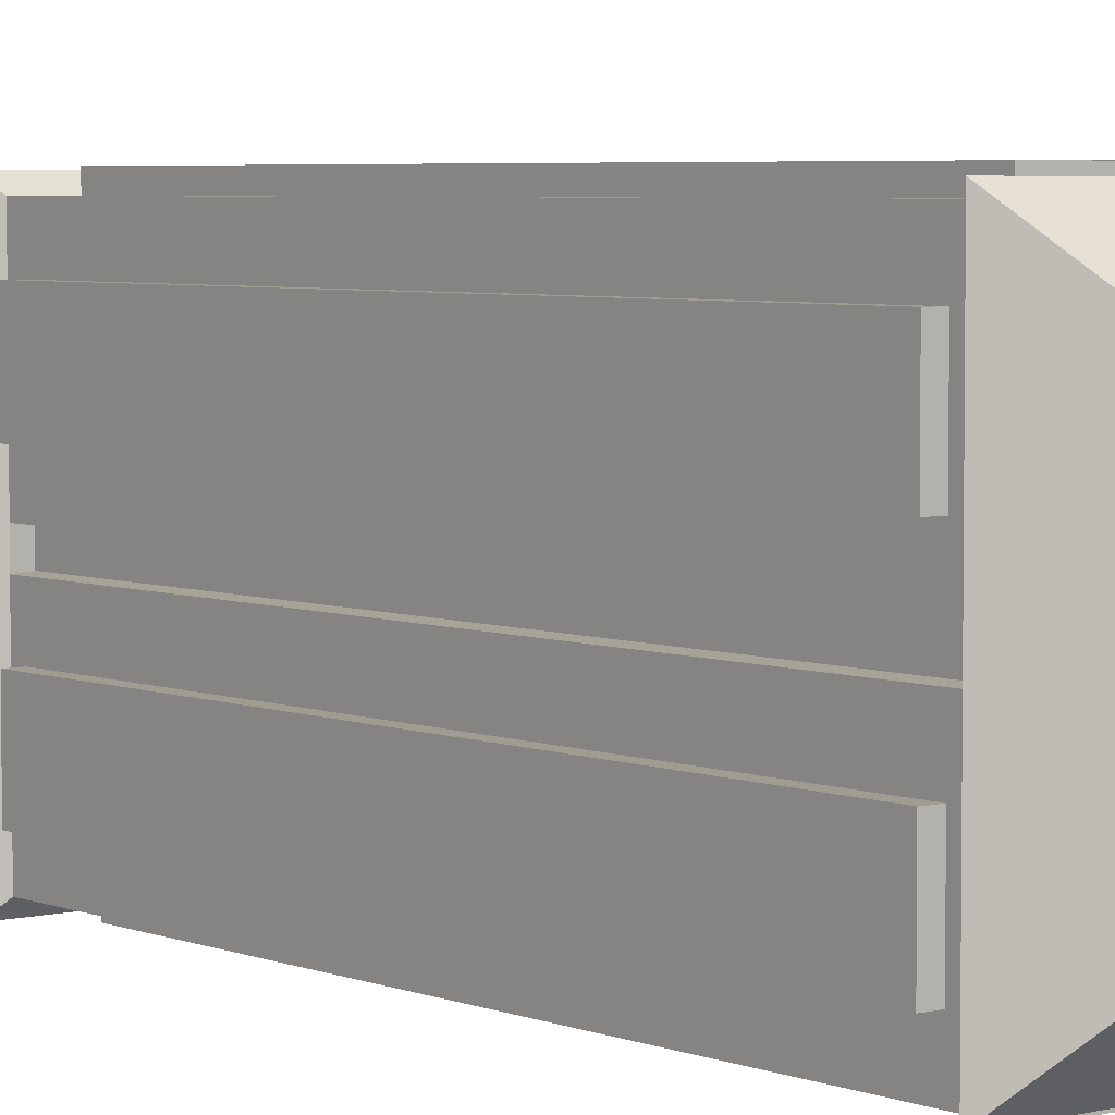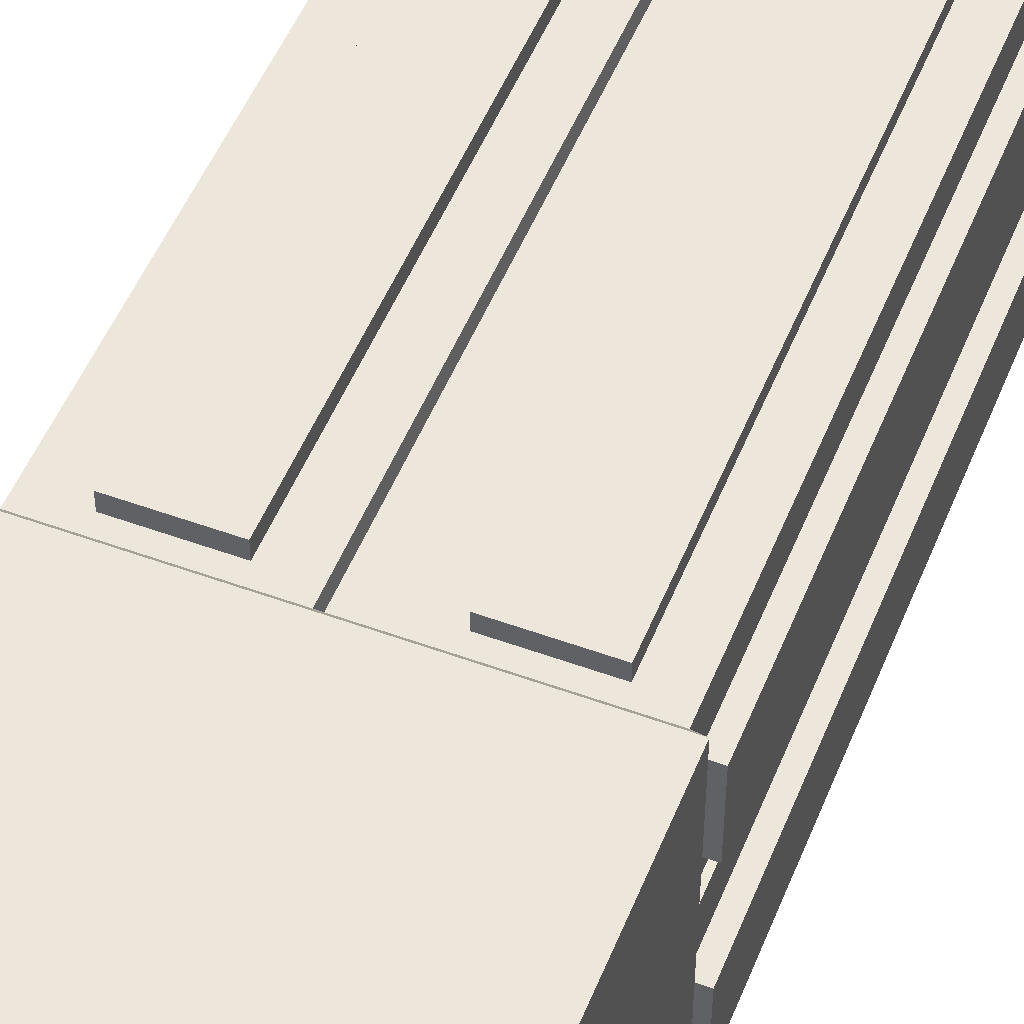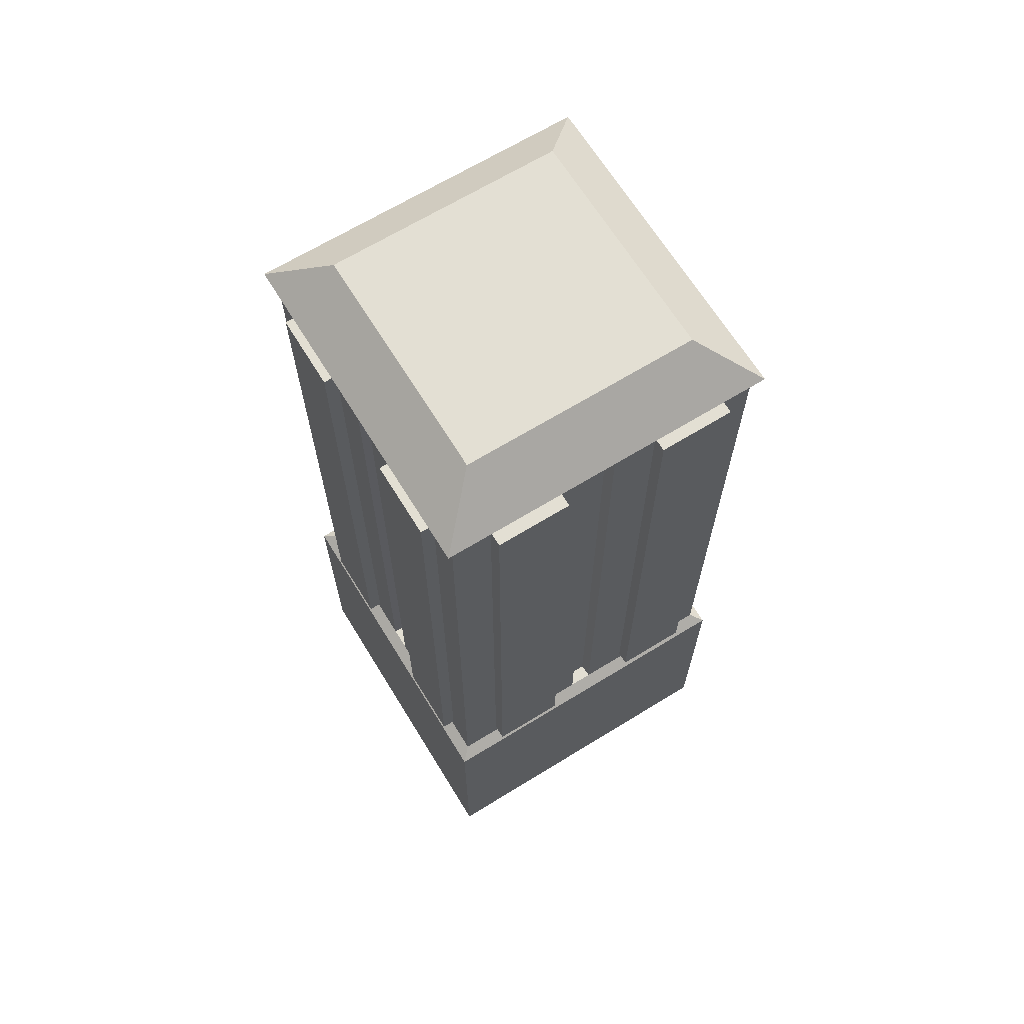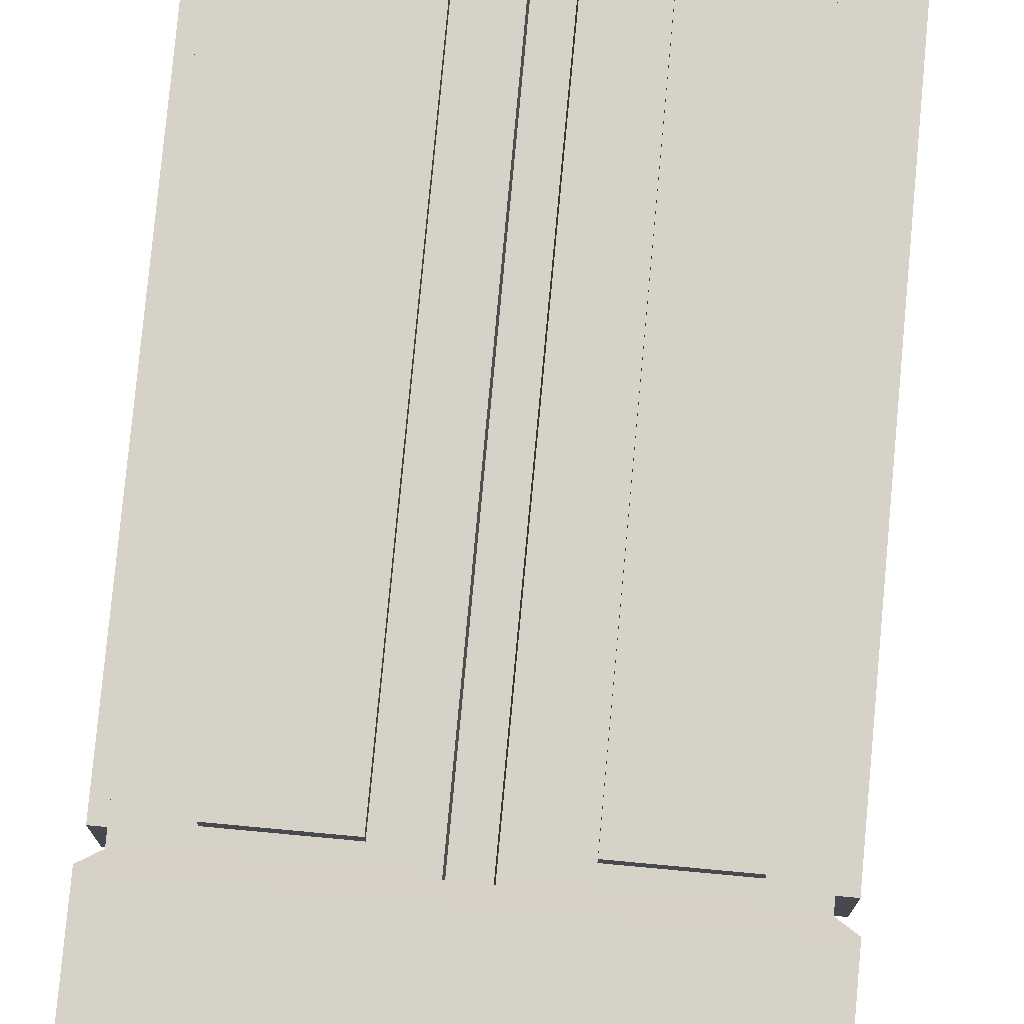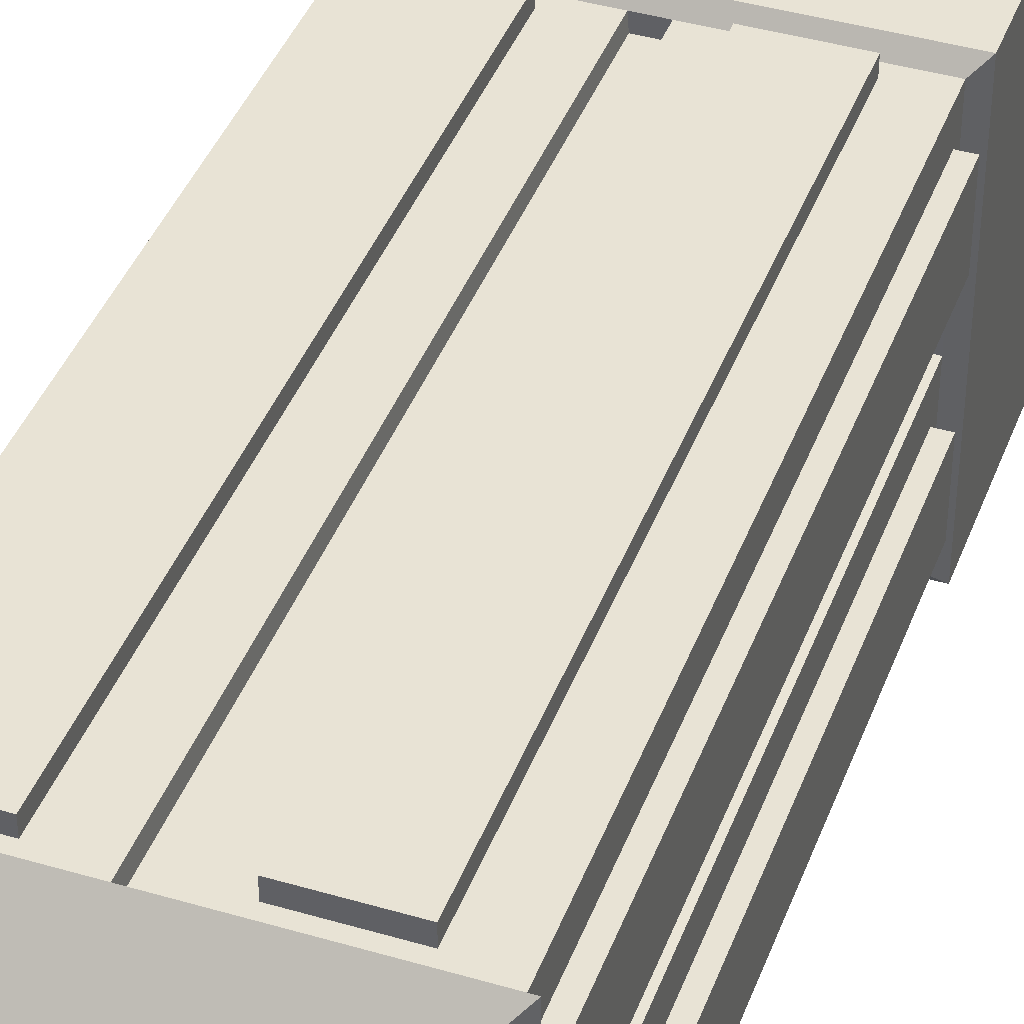
<metadata>
{"format":"obj","ext":"obj","renderer":"f3d","projection":"perspective","resolution":1024,"background":"white","views":[{"elev":4.5,"azim":141.5,"up":"+Z"},{"elev":51.2,"azim":21.7,"up":"+Z"},{"elev":66.9,"azim":-31.6,"up":"+Y"},{"elev":78.1,"azim":5.3,"up":"+Z"},{"elev":41.1,"azim":-160.3,"up":"+Z"}]}
</metadata>
<code>
o building4
g building4
v -0.2083 0.001565 0.211
v -0.2083 0.05386 0.211
v -0.2083 0.05386 -0.1958
v -0.2083 0.001565 -0.1958
v 0.1546 0.001565 0.08093
v 0.1546 0.001565 -0.1534
v 0.1546 0.06078 -0.1534
v 0.1546 0.06078 0.08093
v 0.1985 0.001565 0.211
v 0.1985 0.05386 0.211
v -0.06971 1.071 -0.1795
v -0.07371 0.05394 -0.1958
v -0.1439 1.143 0.1466
v 0.1342 1.143 0.1466
v 0.1342 1.143 -0.1315
v -0.1439 1.143 -0.1315
v 0.1985 0.001565 0.07641
v 0.1985 0.05394 0.07641
v 0.1985 0.3244 -0.1958
v 0.1985 0.05394 -0.1958
v -0.1568 0.3517 -0.1795
v -0.07747 0.001565 -0.1534
v -0.07747 0.06078 -0.1534
v -0.07374 0.05394 0.07644
v -0.07374 0.001565 0.07644
v -0.07371 0.001565 -0.1958
v -0.2083 0.3244 0.211
v -0.01878 0.3355 0.197
v -0.1943 0.3355 0.197
v 0.1845 0.3355 0.02148
v 0.1845 0.3355 0.197
v 0.009011 0.3355 -0.1818
v 0.1845 0.3355 -0.1818
v -0.1943 0.3355 -0.00631
v -0.1943 0.3355 -0.1818
v -0.01878 1.09 0.197
v -0.1943 1.09 0.197
v 0.1845 1.09 0.02148
v 0.1845 1.09 0.197
v 0.009011 1.09 -0.1818
v 0.1845 1.09 -0.1818
v -0.1943 1.09 -0.00631
v -0.1943 1.09 -0.1818
v -0.2038 1.09 0.2065
v 0.194 1.09 0.2065
v 0.194 1.09 -0.1913
v -0.2038 1.09 -0.1913
v 0.1807 0.001565 -0.1783
v 0.1807 0.06078 -0.1783
v 0.1807 0.06078 -0.1899
v 0.1807 0.001565 -0.1899
v 0.1923 0.001565 -0.1783
v 0.1923 0.001565 -0.1899
v 0.1923 0.06078 -0.1899
v 0.1923 0.06078 -0.1783
v 0.1807 0.001565 -0.06613
v 0.1807 0.06078 -0.06613
v 0.1807 0.06078 -0.07776
v 0.1807 0.001565 -0.07776
v 0.1923 0.001565 -0.06613
v 0.1923 0.001565 -0.07776
v 0.1923 0.06078 -0.07776
v 0.1923 0.06078 -0.06613
v 0.07508 0.001565 -0.1783
v 0.07508 0.06078 -0.1783
v 0.07508 0.06078 -0.1899
v 0.07508 0.001565 -0.1899
v 0.08671 0.001565 -0.1783
v 0.08671 0.001565 -0.1899
v 0.08671 0.06078 -0.1899
v 0.08671 0.06078 -0.1783
v -0.2097 1.071 0.1587
v -0.1925 1.071 0.1587
v -0.1925 1.071 0.07161
v -0.2097 1.071 0.07161
v -0.2097 0.3517 0.07161
v -0.1925 0.3517 0.07161
v -0.2097 0.3517 0.1587
v -0.1925 0.3517 0.1587
v 0.009011 1.09 0.197
v 0.009011 0.3355 0.197
v 0.00786 0.3355 0.1813
v 0.00786 1.09 0.1813
v -0.01763 1.09 0.1813
v -0.01763 0.3355 0.1813
v 0.1688 0.3355 -0.005159
v 0.1688 1.09 -0.005159
v 0.1688 1.09 0.02033
v 0.1688 0.3355 0.02033
v 0.1845 1.09 -0.00631
v 0.1845 0.3355 -0.00631
v -0.01878 1.09 -0.1818
v -0.01878 0.3355 -0.1818
v -0.01763 0.3355 -0.1661
v -0.01763 1.09 -0.1661
v 0.00786 1.09 -0.1661
v 0.00786 0.3355 -0.1661
v -0.1943 1.09 0.02148
v -0.1943 0.3355 0.02148
v -0.1786 0.3355 0.02033
v -0.1786 1.09 0.02033
v -0.1786 1.09 -0.005159
v -0.1786 0.3355 -0.005159
v -0.2097 1.071 -0.04902
v -0.1925 1.071 -0.04902
v -0.1925 1.071 -0.1361
v -0.2097 1.071 -0.1361
v -0.2097 0.3517 -0.1361
v -0.1925 0.3517 -0.1361
v -0.2097 0.3517 -0.04902
v -0.1925 0.3517 -0.04902
v -0.06014 0.3517 0.2146
v -0.06014 1.071 0.2146
v -0.1472 1.071 0.2146
v -0.1472 0.3517 0.2146
v -0.1472 0.3517 0.1974
v -0.06014 0.3517 0.1974
v -0.06014 1.071 0.1974
v -0.1472 1.071 0.1974
v 0.1476 0.3517 0.213
v 0.1476 1.071 0.213
v 0.06049 1.071 0.213
v 0.06049 0.3517 0.213
v 0.06049 0.3517 0.1958
v 0.1476 0.3517 0.1958
v 0.1476 1.071 0.1958
v 0.06049 1.071 0.1958
v 0.2006 0.3517 0.06548
v 0.2006 1.071 0.06548
v 0.2006 1.071 0.1526
v 0.2006 0.3517 0.1526
v 0.1834 0.3517 0.1526
v 0.1834 0.3517 0.06548
v 0.1834 1.071 0.06548
v 0.1834 1.071 0.1526
v 0.2009 0.3517 -0.1423
v 0.2009 1.071 -0.1423
v 0.2009 1.071 -0.05515
v 0.2009 0.3517 -0.05515
v 0.1837 0.3517 -0.05515
v 0.1837 0.3517 -0.1423
v 0.1837 1.071 -0.1423
v 0.1837 1.071 -0.05515
v 0.05091 0.3517 -0.1986
v 0.05091 1.071 -0.1986
v 0.138 1.071 -0.1986
v 0.138 0.3517 -0.1986
v 0.138 0.3517 -0.1814
v 0.05091 0.3517 -0.1814
v 0.05091 1.071 -0.1814
v 0.138 1.071 -0.1814
v -0.1568 0.3517 -0.1967
v -0.1568 1.071 -0.1967
v -0.06971 1.071 -0.1967
v -0.06971 0.3517 -0.1967
v -0.06971 0.3517 -0.1795
v -0.1568 0.3517 -0.1795
v -0.1568 1.071 -0.1795
v -0.06971 1.071 -0.1795
v -0.2083 0.001565 0.211
v -0.2083 0.05386 0.211
v -0.2083 0.05386 -0.1958
v -0.2083 0.001565 -0.1958
v 0.1985 0.001565 0.211
v 0.1985 0.05386 0.211
v -0.2083 0.3244 -0.1958
v -0.2083 0.3244 -0.1958
v -0.2083 0.3244 -0.1958
v -0.07371 0.05394 -0.1958
v -0.07371 0.05394 -0.1958
v -0.1439 1.143 0.1466
v -0.1439 1.143 0.1466
v 0.1342 1.143 0.1466
v 0.1342 1.143 0.1466
v 0.1342 1.143 -0.1315
v 0.1342 1.143 -0.1315
v -0.1439 1.143 -0.1315
v -0.1439 1.143 -0.1315
v 0.1985 0.001565 0.07641
v 0.1985 0.05394 0.07641
v 0.1985 0.05394 0.07641
v 0.1985 0.3244 -0.1958
v -0.1568 1.071 -0.1795
v 0.1985 0.3244 -0.1958
v 0.1985 0.05394 -0.1958
v 0.1985 0.05394 -0.1958
v 0.1985 0.3244 0.211
v 0.1985 0.3244 0.211
v 0.1985 0.3244 0.211
v -0.07374 0.05394 0.07644
v -0.07374 0.05394 0.07644
v -0.07374 0.001565 0.07644
v -0.07371 0.001565 -0.1958
v -0.06971 0.3517 -0.1795
v -0.2083 0.3244 0.211
v -0.2083 0.3244 0.211
v -0.1943 0.3355 0.197
v 0.1845 0.3355 0.197
v 0.1845 0.3355 -0.1818
v -0.1943 0.3355 -0.1818
v -0.01878 1.09 0.197
v -0.1943 1.09 0.197
v 0.1845 1.09 0.02148
v 0.1845 1.09 0.197
v 0.009011 1.09 -0.1818
v 0.1845 1.09 -0.1818
v -0.1943 1.09 -0.00631
v -0.1943 1.09 -0.1818
v -0.2038 1.09 0.2065
v -0.2038 1.09 0.2065
v 0.194 1.09 0.2065
v 0.194 1.09 0.2065
v 0.194 1.09 -0.1913
v 0.194 1.09 -0.1913
v -0.2038 1.09 -0.1913
v -0.2038 1.09 -0.1913
v -0.2097 1.071 0.1587
v -0.2097 1.071 0.1587
v -0.1925 1.071 0.1587
v -0.1925 1.071 0.07161
v -0.2097 1.071 0.07161
v -0.2097 1.071 0.07161
v -0.2097 0.3517 0.07161
v -0.2097 0.3517 0.07161
v -0.1925 0.3517 0.07161
v -0.2097 0.3517 0.1587
v -0.2097 0.3517 0.1587
v -0.1925 0.3517 0.1587
v 0.009011 1.09 0.197
v 0.00786 1.09 0.1813
v -0.01763 1.09 0.1813
v 0.1688 1.09 -0.005159
v 0.1688 1.09 0.02033
v 0.1845 1.09 -0.00631
v -0.01878 1.09 -0.1818
v -0.01763 1.09 -0.1661
v 0.00786 1.09 -0.1661
v -0.1943 1.09 0.02148
v -0.1786 1.09 0.02033
v -0.1786 1.09 -0.005159
v -0.2097 1.071 -0.04902
v -0.2097 1.071 -0.04902
v -0.1925 1.071 -0.04902
v -0.1925 1.071 -0.1361
v -0.2097 1.071 -0.1361
v -0.2097 1.071 -0.1361
v -0.2097 0.3517 -0.1361
v -0.2097 0.3517 -0.1361
v -0.1925 0.3517 -0.1361
v -0.2097 0.3517 -0.04902
v -0.2097 0.3517 -0.04902
v -0.1925 0.3517 -0.04902
v -0.06014 0.3517 0.2146
v -0.06014 0.3517 0.2146
v -0.06014 1.071 0.2146
v -0.06014 1.071 0.2146
v -0.1472 1.071 0.2146
v -0.1472 1.071 0.2146
v -0.1472 0.3517 0.2146
v -0.1472 0.3517 0.2146
v -0.1472 0.3517 0.1974
v -0.06014 0.3517 0.1974
v -0.06014 1.071 0.1974
v -0.1472 1.071 0.1974
v 0.1476 0.3517 0.213
v 0.1476 0.3517 0.213
v 0.1476 1.071 0.213
v 0.1476 1.071 0.213
v 0.06049 1.071 0.213
v 0.06049 1.071 0.213
v 0.06049 0.3517 0.213
v 0.06049 0.3517 0.213
v 0.06049 0.3517 0.1958
v 0.1476 0.3517 0.1958
v 0.1476 1.071 0.1958
v 0.06049 1.071 0.1958
v 0.2006 0.3517 0.06548
v 0.2006 0.3517 0.06548
v 0.2006 1.071 0.06548
v 0.2006 1.071 0.06548
v 0.2006 1.071 0.1526
v 0.2006 1.071 0.1526
v 0.2006 0.3517 0.1526
v 0.2006 0.3517 0.1526
v 0.1834 0.3517 0.1526
v 0.1834 0.3517 0.06548
v 0.1834 1.071 0.06548
v 0.1834 1.071 0.1526
v 0.2009 0.3517 -0.1423
v 0.2009 0.3517 -0.1423
v 0.2009 1.071 -0.1423
v 0.2009 1.071 -0.1423
v 0.2009 1.071 -0.05515
v 0.2009 1.071 -0.05515
v 0.2009 0.3517 -0.05515
v 0.2009 0.3517 -0.05515
v 0.1837 0.3517 -0.05515
v 0.1837 0.3517 -0.1423
v 0.1837 1.071 -0.1423
v 0.1837 1.071 -0.05515
v 0.05091 0.3517 -0.1986
v 0.05091 0.3517 -0.1986
v 0.05091 1.071 -0.1986
v 0.05091 1.071 -0.1986
v 0.138 1.071 -0.1986
v 0.138 1.071 -0.1986
v 0.138 0.3517 -0.1986
v 0.138 0.3517 -0.1986
v 0.138 0.3517 -0.1814
v 0.05091 0.3517 -0.1814
v 0.05091 1.071 -0.1814
v 0.138 1.071 -0.1814
v -0.1568 0.3517 -0.1967
v -0.1568 0.3517 -0.1967
v -0.1568 1.071 -0.1967
v -0.1568 1.071 -0.1967
v -0.06971 1.071 -0.1967
v -0.06971 1.071 -0.1967
v -0.06971 0.3517 -0.1967
v -0.06971 0.3517 -0.1967
v -0.1943 0.3355 -0.1818
v -0.1943 0.3355 -0.1818
v -0.2083 0.3244 -0.1958
v 0.1985 0.3244 -0.1958
v 0.1985 0.3244 0.211
v -0.2083 0.3244 0.211
v -0.1943 0.3355 0.197
v -0.1943 0.3355 0.197
v 0.1845 0.3355 0.197
v 0.1845 0.3355 0.197
v 0.1845 0.3355 -0.1818
v 0.1845 0.3355 -0.1818
v -0.01878 0.3355 0.197
v 0.1845 0.3355 0.02148
v 0.009011 0.3355 -0.1818
v -0.1943 0.3355 -0.00631
v 0.009011 0.3355 0.197
v 0.1845 0.3355 -0.00631
v -0.01878 0.3355 -0.1818
v -0.1943 0.3355 0.02148
f 3 4 160
f 160 161 3
f 7 8 5
f 5 6 7
f 165 2 1
f 1 164 165
f 166 170 162
f 15 16 171
f 171 14 15
f 18 10 9
f 9 179 18
f 170 166 19
f 19 20 170
f 18 186 184
f 184 188 18
f 7 6 22
f 22 23 7
f 169 185 180
f 180 24 169
f 12 190 25
f 25 193 12
f 191 181 17
f 17 192 191
f 329 187 324
f 324 332 329
f 331 182 323
f 323 322 331
f 188 10 18
f 327 195 325
f 325 330 327
f 36 202 29
f 29 28 36
f 38 204 31
f 31 30 38
f 40 206 33
f 33 32 40
f 42 208 35
f 35 34 42
f 174 172 209
f 209 45 174
f 176 173 211
f 211 46 176
f 178 175 213
f 213 47 178
f 13 177 215
f 215 44 13
f 50 51 48
f 48 49 50
f 54 55 52
f 52 53 54
f 55 49 48
f 48 52 55
f 54 53 51
f 51 50 54
f 58 59 56
f 56 57 58
f 62 63 60
f 60 61 62
f 63 57 56
f 56 60 63
f 62 61 59
f 59 58 62
f 66 67 64
f 64 65 66
f 70 71 68
f 68 69 70
f 71 65 64
f 64 68 71
f 70 69 67
f 67 66 70
f 220 75 217
f 217 73 220
f 74 225 223
f 223 222 74
f 219 218 226
f 226 79 219
f 77 228 227
f 227 76 77
f 229 81 198
f 198 39 229
f 231 85 82
f 82 83 231
f 233 89 86
f 86 87 233
f 234 91 199
f 199 41 234
f 235 93 200
f 200 43 235
f 237 97 94
f 94 95 237
f 238 99 197
f 197 37 238
f 240 103 100
f 100 101 240
f 230 82 337
f 337 80 230
f 221 224 78
f 78 72 221
f 85 84 201
f 201 333 85
f 82 85 333
f 333 337 82
f 232 86 338
f 338 90 232
f 244 107 241
f 241 105 244
f 89 88 203
f 203 334 89
f 86 89 334
f 334 338 86
f 236 94 339
f 339 92 236
f 106 249 247
f 247 246 106
f 97 96 205
f 205 335 97
f 94 97 335
f 335 339 94
f 239 100 340
f 340 98 239
f 243 242 250
f 250 111 243
f 103 102 207
f 207 336 103
f 100 103 336
f 336 340 100
f 109 252 251
f 251 108 109
f 245 248 110
f 110 104 245
f 3 161 27
f 27 168 3
f 210 216 214
f 214 212 210
f 162 170 26
f 26 163 162
f 2 165 189
f 189 196 2
f 11 318 315
f 315 158 11
f 159 194 320
f 320 317 159
f 114 115 253
f 253 113 114
f 116 262 112
f 112 259 116
f 263 256 254
f 254 117 263
f 119 261 260
f 260 257 119
f 264 258 255
f 255 118 264
f 122 123 265
f 265 121 122
f 124 274 120
f 120 271 124
f 275 268 266
f 266 125 275
f 127 273 272
f 272 269 127
f 276 270 267
f 267 126 276
f 130 131 277
f 277 129 130
f 132 286 128
f 128 283 132
f 287 280 278
f 278 133 287
f 135 285 284
f 284 281 135
f 288 282 279
f 279 134 288
f 138 139 289
f 289 137 138
f 140 298 136
f 136 295 140
f 299 292 290
f 290 141 299
f 143 297 296
f 296 293 143
f 300 294 291
f 291 142 300
f 146 147 301
f 301 145 146
f 148 310 144
f 144 307 148
f 311 304 302
f 302 149 311
f 151 309 308
f 308 305 151
f 312 306 303
f 303 150 312
f 154 155 313
f 313 153 154
f 156 21 152
f 152 319 156
f 183 316 314
f 314 157 183
f 321 167 326
f 326 328 321

</code>
